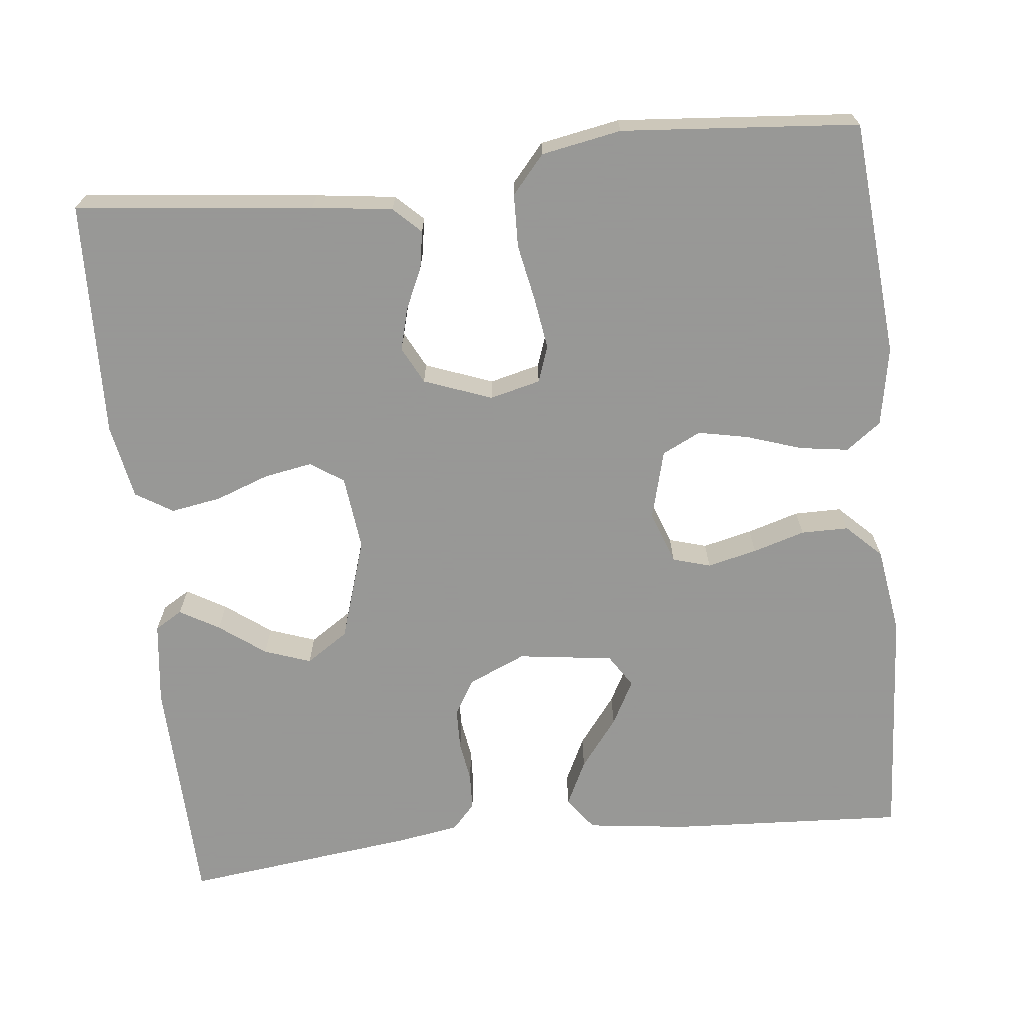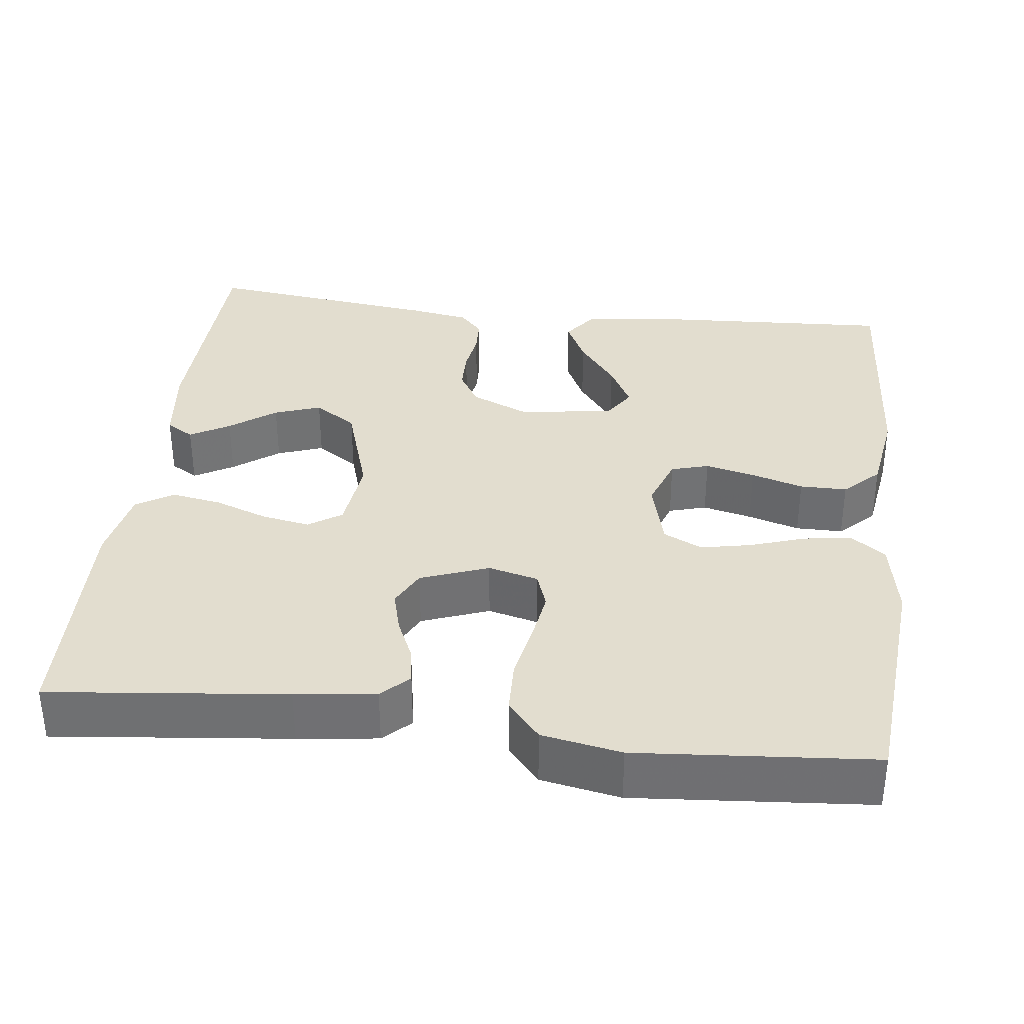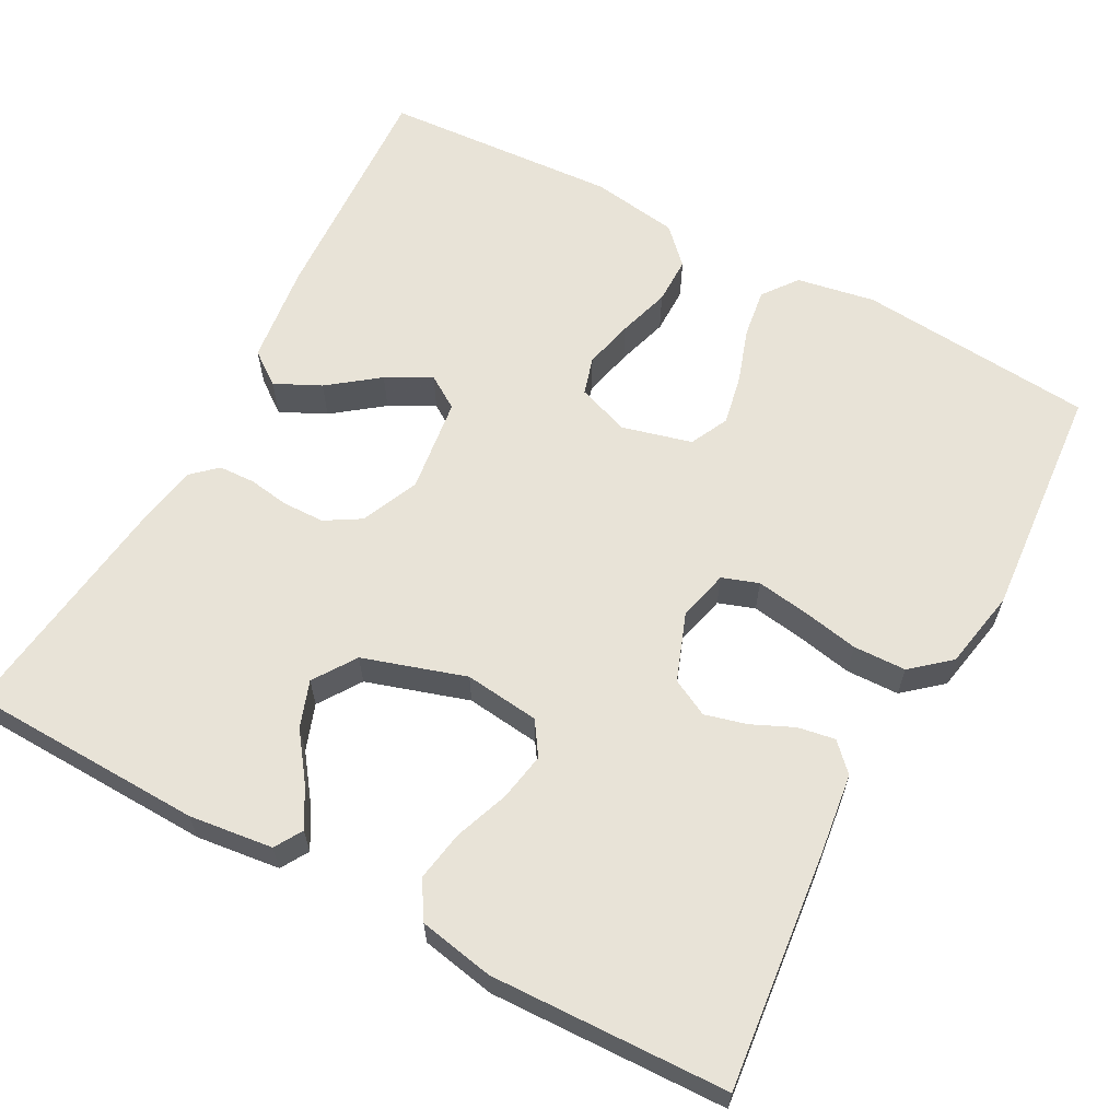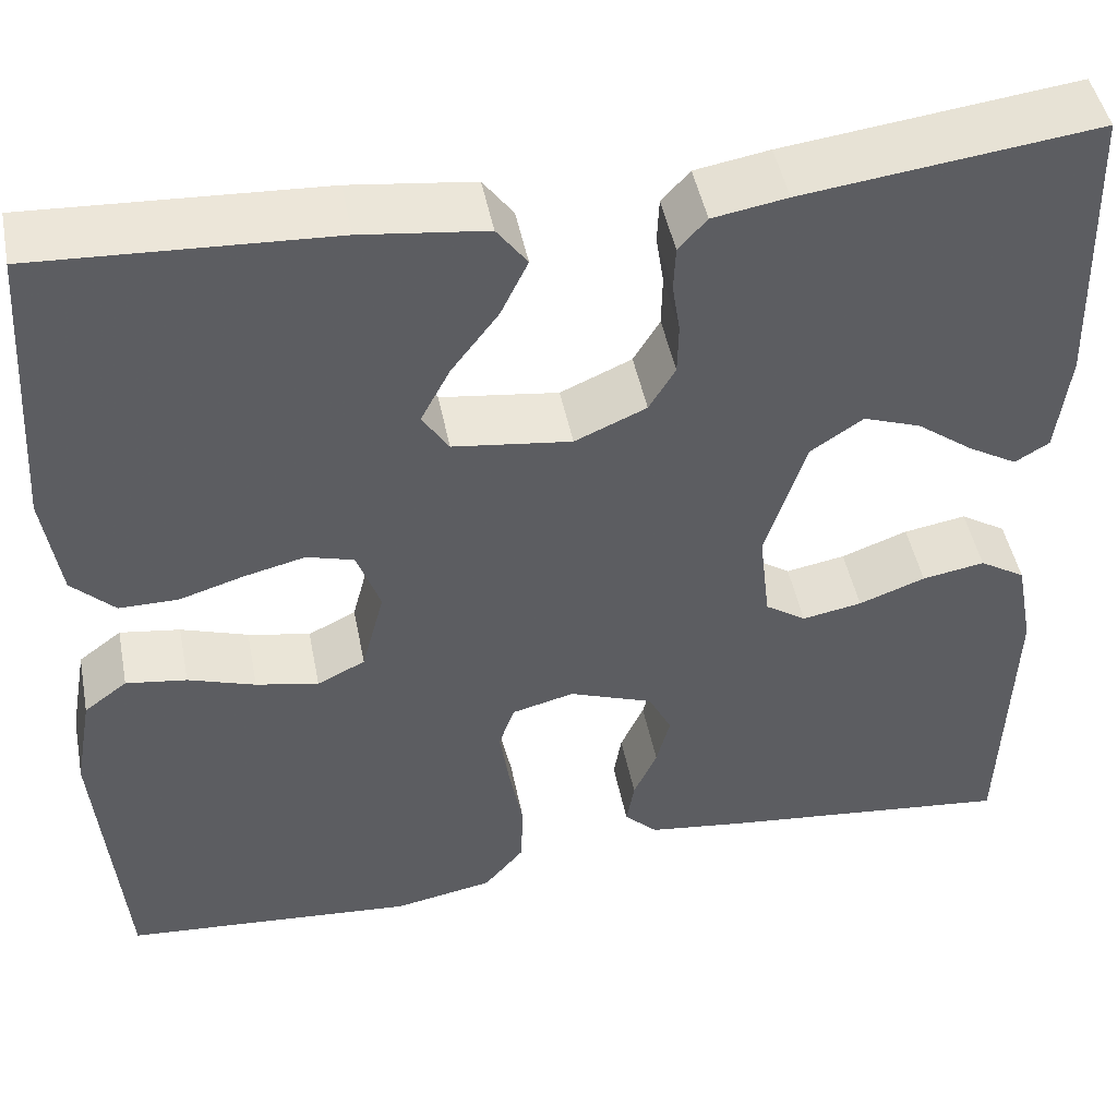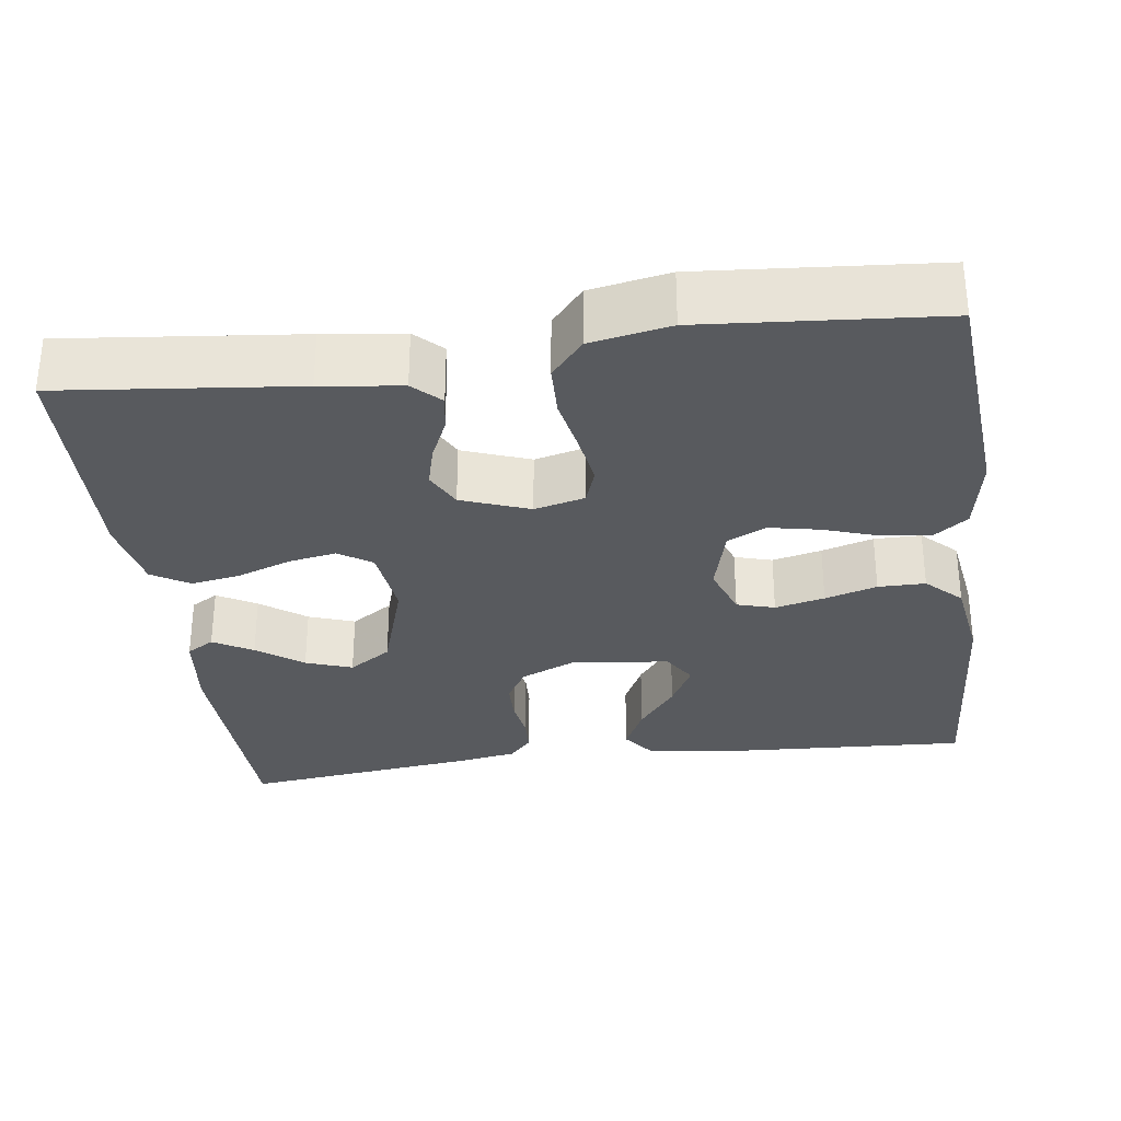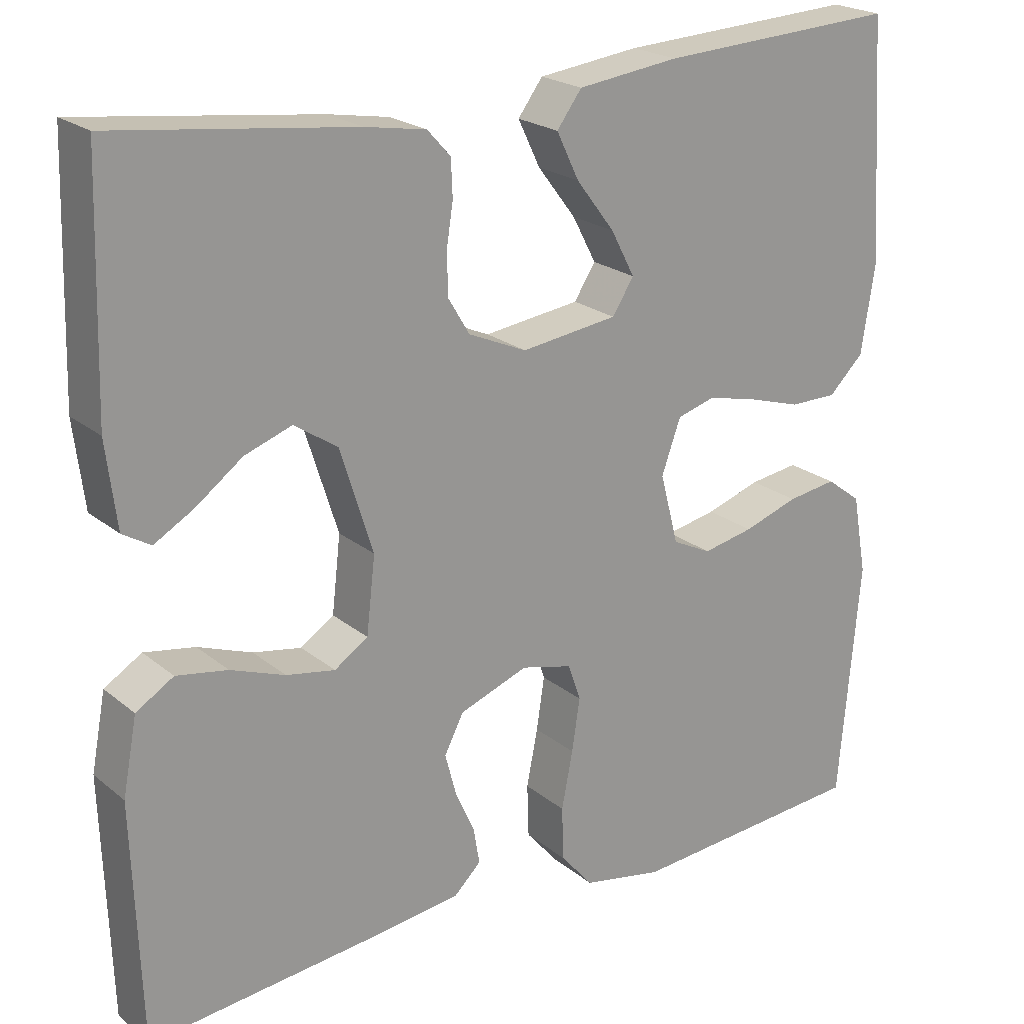
<metadata>
{"format":"obj","ext":"obj","renderer":"f3d","projection":"perspective","resolution":1024,"background":"white","views":[{"elev":-68.4,"azim":-173.9,"up":"+Y"},{"elev":35.0,"azim":-173.1,"up":"+Y"},{"elev":62.4,"azim":118.3,"up":"+Y"},{"elev":47.1,"azim":-11.1,"up":"+Z"},{"elev":-31.0,"azim":-172.3,"up":"+Y"},{"elev":21.8,"azim":144.2,"up":"+Z"}]}
</metadata>
<code>
v 0.5 0.07 -0.5
v 0.2 0.07 -0.468
v 0.098 0.07 -0.455
v 0.064 0.07 -0.422
v 0.072 0.07 -0.375
v 0.096 0.07 -0.322
v 0.11 0.07 -0.269
v 0.086 0.07 -0.222
v 0 0.07 -0.19
v -0.064 0.07 -0.206
v -0.08 0.07 -0.252
v -0.07 0.07 -0.318
v -0.056 0.07 -0.39
v -0.058 0.07 -0.457
v -0.099 0.07 -0.505
v -0.2 0.07 -0.524
v -0.5 0.07 -0.5
v -0.526 0.07 -0.2
v -0.508 0.07 -0.1
v -0.464 0.07 -0.067
v -0.402 0.07 -0.076
v -0.333 0.07 -0.099
v -0.269 0.07 -0.112
v -0.22 0.07 -0.088
v -0.197 0.07 0
v -0.221 0.07 0.067
v -0.269 0.07 0.081
v -0.332 0.07 0.066
v -0.398 0.07 0.046
v -0.458 0.07 0.046
v -0.502 0.07 0.089
v -0.519 0.07 0.2
v -0.5 0.07 0.5
v -0.2 0.07 0.484
v -0.073 0.07 0.468
v -0.042 0.07 0.426
v -0.07 0.07 0.368
v -0.118 0.07 0.305
v -0.148 0.07 0.248
v -0.121 0.07 0.206
v 0 0.07 0.19
v 0.073 0.07 0.222
v 0.1 0.07 0.267
v 0.101 0.07 0.32
v 0.093 0.07 0.372
v 0.095 0.07 0.418
v 0.124 0.07 0.45
v 0.2 0.07 0.463
v 0.5 0.07 0.5
v 0.509 0.07 0.2
v 0.496 0.07 0.094
v 0.461 0.07 0.073
v 0.411 0.07 0.102
v 0.353 0.07 0.145
v 0.294 0.07 0.166
v 0.24 0.07 0.13
v 0.199 0.07 0
v 0.21 0.07 -0.095
v 0.252 0.07 -0.123
v 0.313 0.07 -0.112
v 0.381 0.07 -0.087
v 0.445 0.07 -0.076
v 0.492 0.07 -0.105
v 0.51 0.07 -0.2
v 0.5 0 -0.5
v 0.2 0 -0.468
v 0.098 0 -0.455
v 0.064 0 -0.422
v 0.072 0 -0.375
v 0.096 0 -0.322
v 0.11 0 -0.269
v 0.086 0 -0.222
v 0 0 -0.19
v -0.064 0 -0.206
v -0.08 0 -0.252
v -0.07 0 -0.318
v -0.056 0 -0.39
v -0.058 0 -0.457
v -0.099 0 -0.505
v -0.2 0 -0.524
v -0.5 0 -0.5
v -0.526 0 -0.2
v -0.508 0 -0.1
v -0.464 0 -0.067
v -0.402 0 -0.076
v -0.333 0 -0.099
v -0.269 0 -0.112
v -0.22 0 -0.088
v -0.197 0 0
v -0.221 0 0.067
v -0.269 0 0.081
v -0.332 0 0.066
v -0.398 0 0.046
v -0.458 0 0.046
v -0.502 0 0.089
v -0.519 0 0.2
v -0.5 0 0.5
v -0.2 0 0.484
v -0.073 0 0.468
v -0.042 0 0.426
v -0.07 0 0.368
v -0.118 0 0.305
v -0.148 0 0.248
v -0.121 0 0.206
v 0 0 0.19
v 0.073 0 0.222
v 0.1 0 0.267
v 0.101 0 0.32
v 0.093 0 0.372
v 0.095 0 0.418
v 0.124 0 0.45
v 0.2 0 0.463
v 0.5 0 0.5
v 0.509 0 0.2
v 0.496 0 0.094
v 0.461 0 0.073
v 0.411 0 0.102
v 0.353 0 0.145
v 0.294 0 0.166
v 0.24 0 0.13
v 0.199 0 0
v 0.21 0 -0.095
v 0.252 0 -0.123
v 0.313 0 -0.112
v 0.381 0 -0.087
v 0.445 0 -0.076
v 0.492 0 -0.105
v 0.51 0 -0.2
f 60 61 62 63
f 59 60 63 64
f 51 52 53 54
f 49 50 51 54
f 49 54 55
f 48 49 55 56
f 44 45 46 47
f 43 44 47 48
f 35 36 37 38
f 35 38 39
f 34 35 39
f 33 34 39
f 32 33 39 40
f 28 29 30 31
f 27 28 31 32
f 26 27 32 40
f 19 20 21 22
f 19 22 23
f 18 19 23
f 17 18 23
f 16 17 23 24
f 12 13 14 15
f 11 12 15 16
f 10 11 16 24
f 3 4 5 6
f 3 6 7
f 2 3 7
f 59 64 1 2
f 58 59 2 7
f 57 58 7 8
f 43 48 56 57
f 42 43 57 8
f 41 42 8 9
f 25 26 40 41
f 24 25 41
f 9 10 24 41
f 127 126 125 124
f 128 127 124 123
f 118 117 116 115
f 118 115 114 113
f 119 118 113
f 120 119 113 112
f 111 110 109 108
f 112 111 108 107
f 102 101 100 99
f 103 102 99
f 103 99 98
f 103 98 97
f 104 103 97 96
f 95 94 93 92
f 96 95 92 91
f 104 96 91 90
f 86 85 84 83
f 87 86 83
f 87 83 82
f 87 82 81
f 88 87 81 80
f 79 78 77 76
f 80 79 76 75
f 88 80 75 74
f 70 69 68 67
f 71 70 67
f 71 67 66
f 66 65 128 123
f 71 66 123 122
f 72 71 122 121
f 121 120 112 107
f 72 121 107 106
f 73 72 106 105
f 105 104 90 89
f 105 89 88
f 105 88 74 73
f 1 65 66 2
f 2 66 67 3
f 3 67 68 4
f 4 68 69 5
f 5 69 70 6
f 6 70 71 7
f 7 71 72 8
f 8 72 73 9
f 9 73 74 10
f 10 74 75 11
f 11 75 76 12
f 12 76 77 13
f 13 77 78 14
f 14 78 79 15
f 15 79 80 16
f 16 80 81 17
f 17 81 82 18
f 18 82 83 19
f 19 83 84 20
f 20 84 85 21
f 21 85 86 22
f 22 86 87 23
f 23 87 88 24
f 24 88 89 25
f 25 89 90 26
f 26 90 91 27
f 27 91 92 28
f 28 92 93 29
f 29 93 94 30
f 30 94 95 31
f 31 95 96 32
f 32 96 97 33
f 33 97 98 34
f 34 98 99 35
f 35 99 100 36
f 36 100 101 37
f 37 101 102 38
f 38 102 103 39
f 39 103 104 40
f 40 104 105 41
f 41 105 106 42
f 42 106 107 43
f 43 107 108 44
f 44 108 109 45
f 45 109 110 46
f 46 110 111 47
f 47 111 112 48
f 48 112 113 49
f 49 113 114 50
f 50 114 115 51
f 51 115 116 52
f 52 116 117 53
f 53 117 118 54
f 54 118 119 55
f 55 119 120 56
f 56 120 121 57
f 57 121 122 58
f 58 122 123 59
f 59 123 124 60
f 60 124 125 61
f 61 125 126 62
f 62 126 127 63
f 63 127 128 64
f 64 128 65 1

</code>
